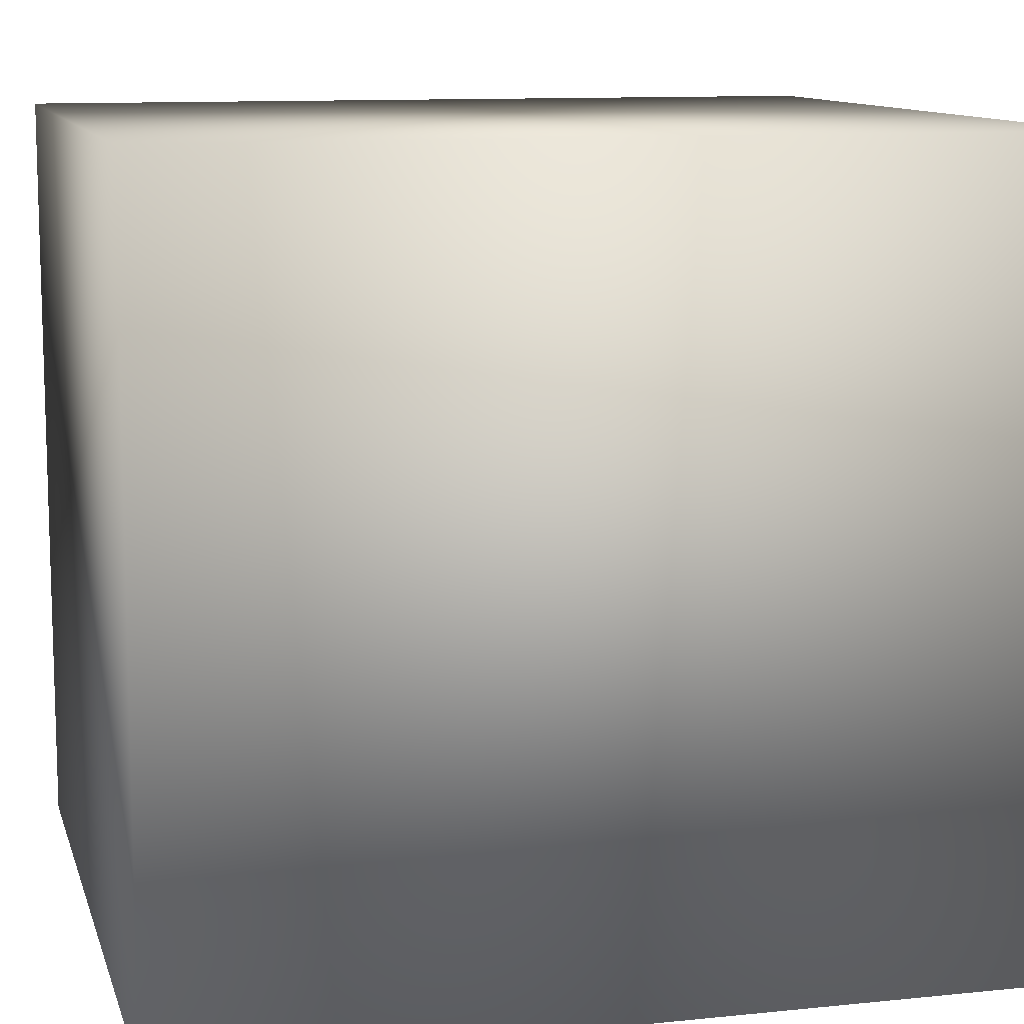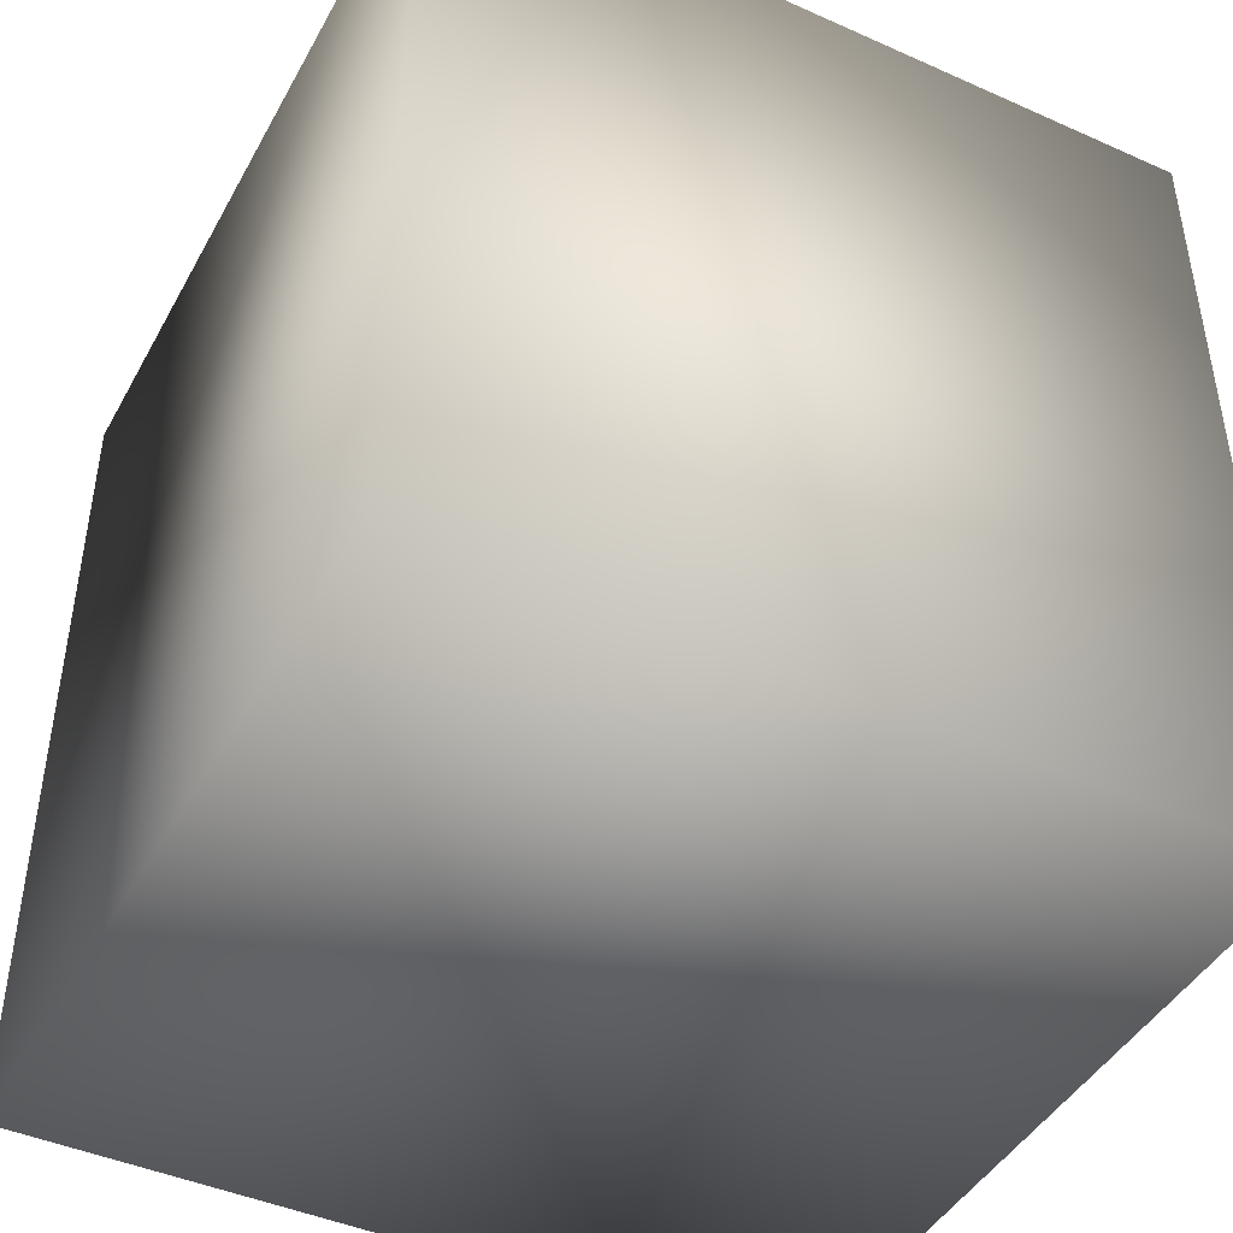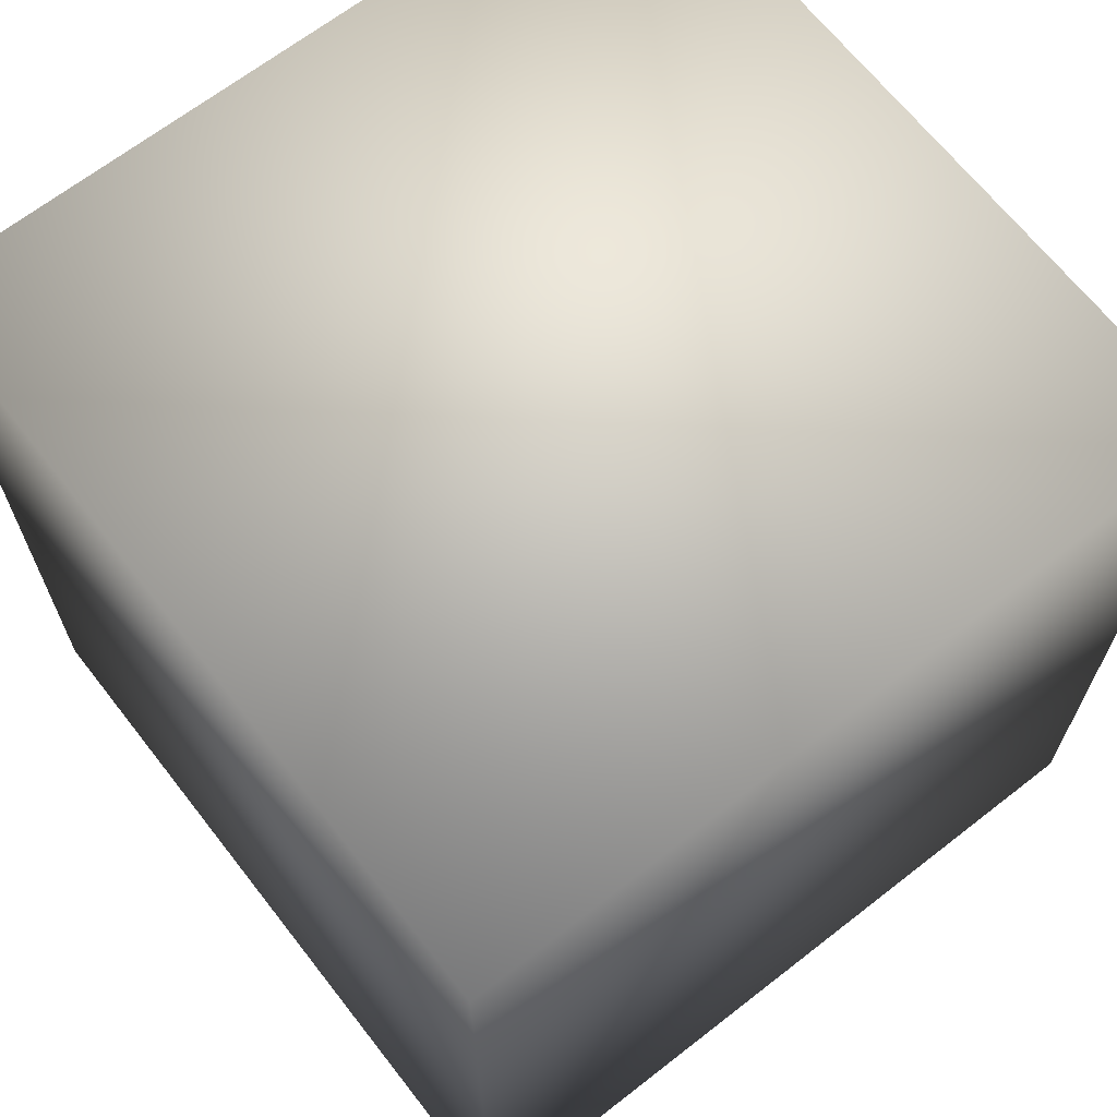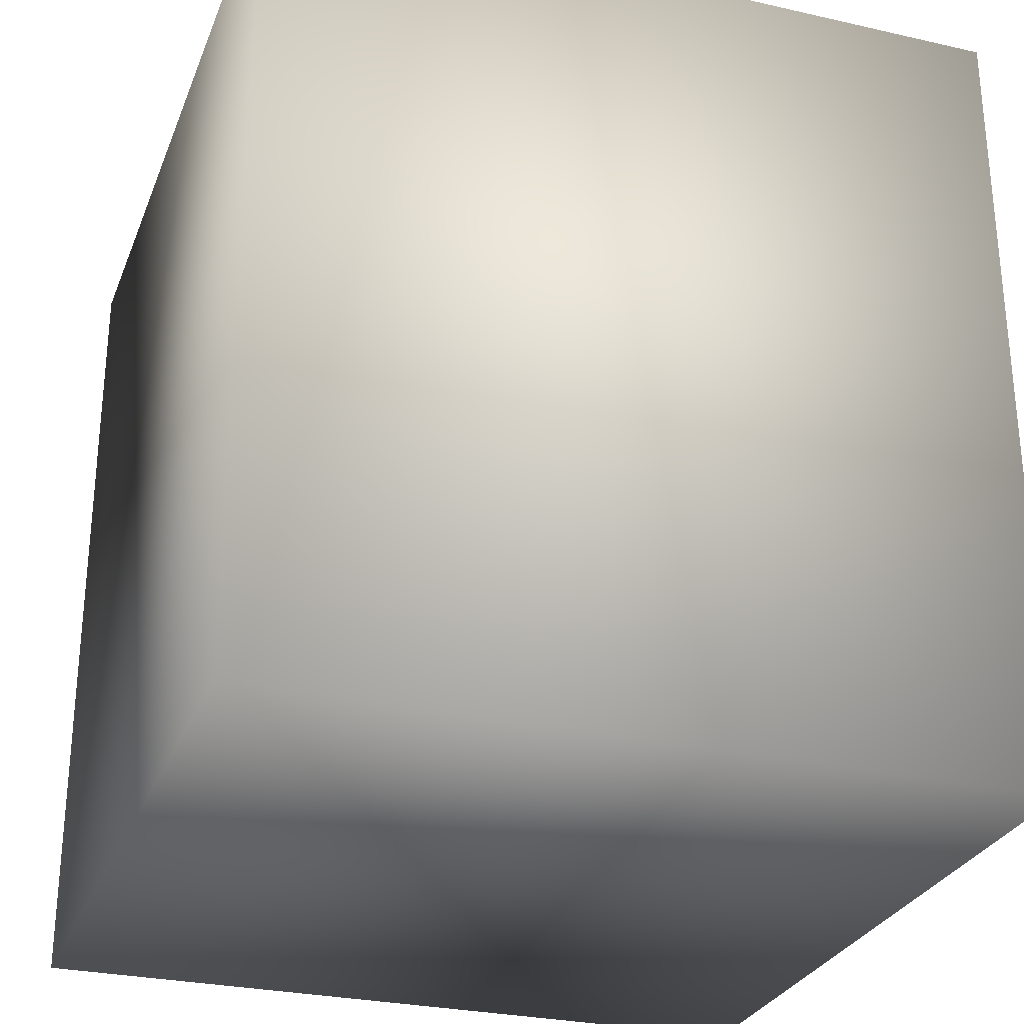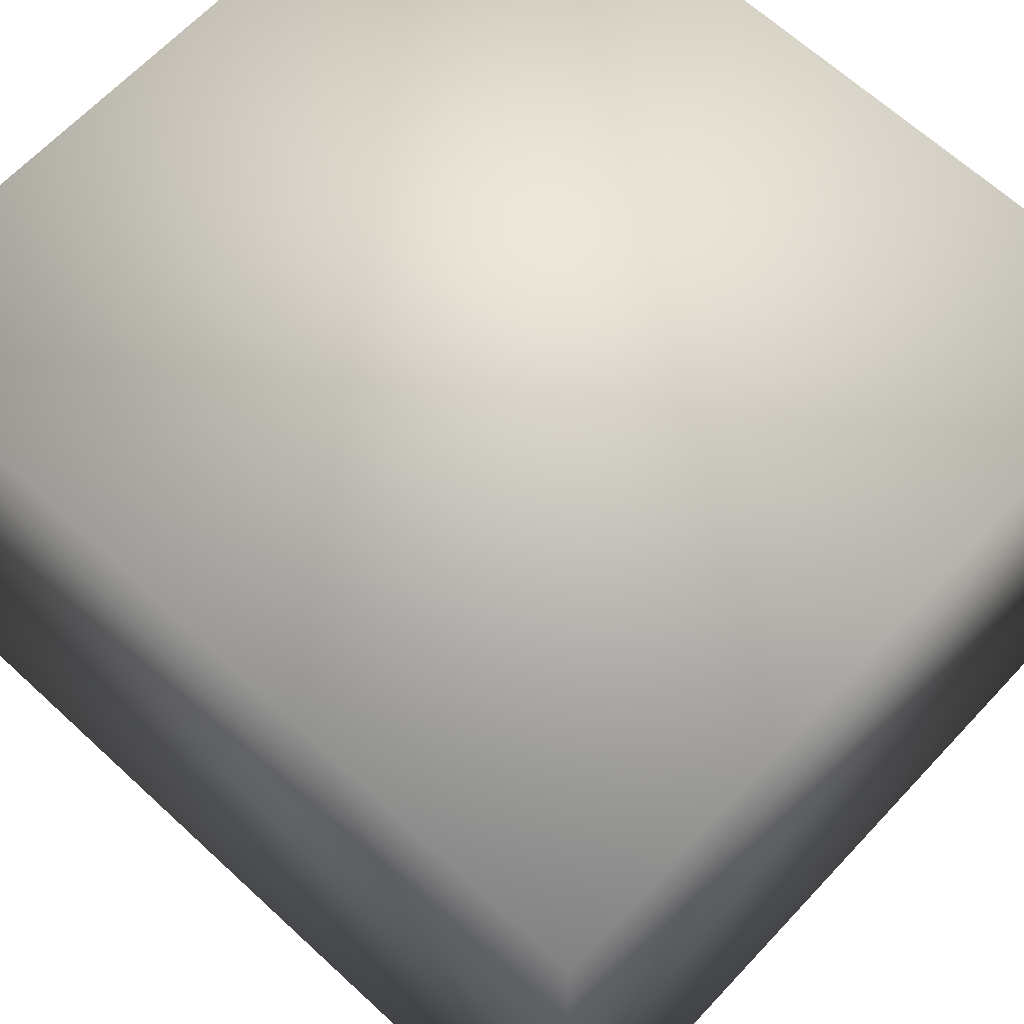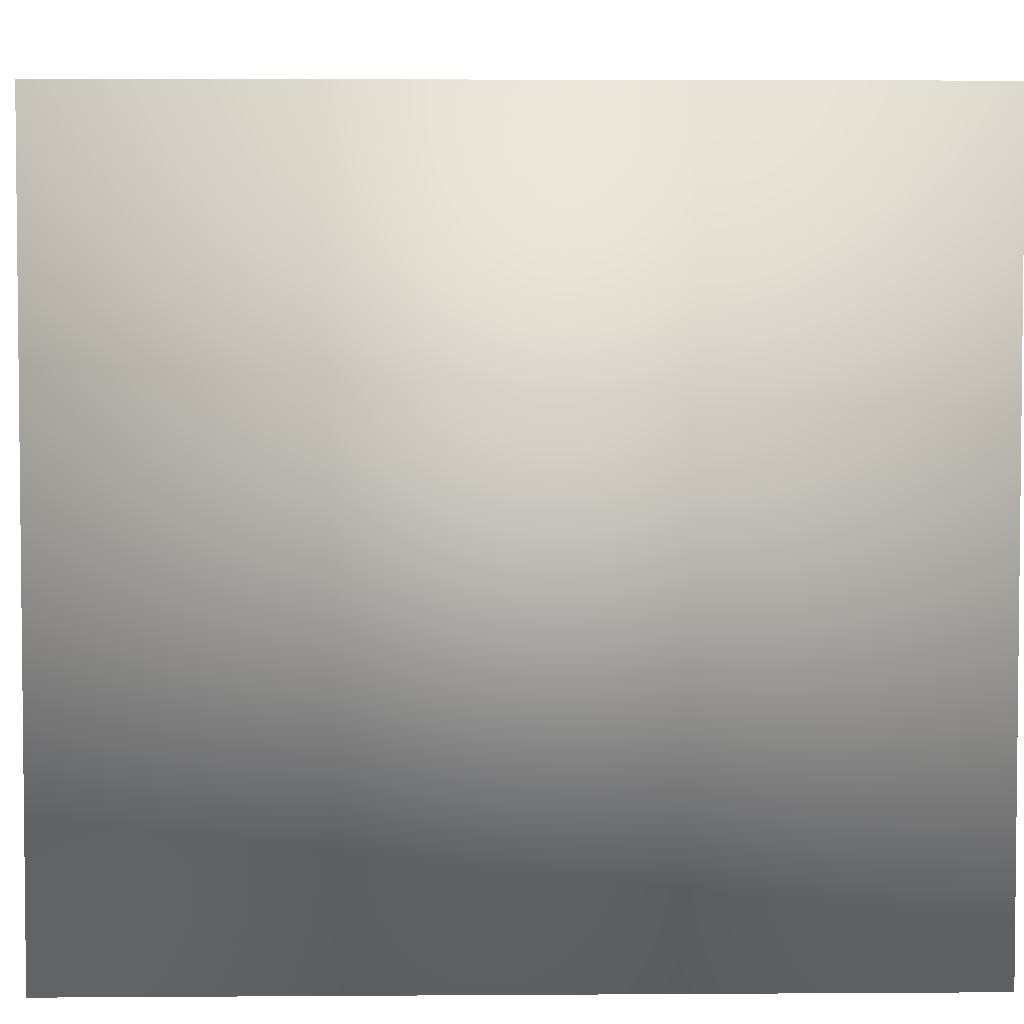
<metadata>
{"format":"obj","ext":"obj","renderer":"f3d","projection":"perspective","resolution":1024,"background":"white","views":[{"elev":11.0,"azim":75.7,"up":"+Z"},{"elev":-44.5,"azim":62.6,"up":"+Y"},{"elev":66.9,"azim":-128.0,"up":"+Y"},{"elev":-28.5,"azim":-108.8,"up":"+Y"},{"elev":65.0,"azim":133.0,"up":"+Z"},{"elev":3.8,"azim":-91.3,"up":"+Z"}]}
</metadata>
<code>
o 27
v 5.614 2.038 -1.871
v 5.614 6.113 -1.871
v 1.871 6.113 -1.871
v 1.871 2.038 -1.871
v 5.614 6.113 -1.871
v 5.614 6.113 -5.614
v 1.871 6.113 -5.614
v 1.871 6.113 -1.871
v 5.614 2.038 -5.614
v 5.614 6.113 -5.614
v 5.614 6.113 -1.871
v 5.614 2.038 -1.871
v 1.871 2.038 -5.614
v 1.871 6.113 -5.614
v 5.614 6.113 -5.614
v 5.614 2.038 -5.614
v 1.871 2.038 -1.871
v 1.871 6.113 -1.871
v 1.871 6.113 -5.614
v 1.871 2.038 -5.614
v 1.871 2.038 -1.871
v 1.871 2.038 -5.614
v 5.614 2.038 -5.614
v 5.614 2.038 -1.871
f 1 2 3 4
f 5 6 7 8
f 9 10 11 12
f 13 14 15 16
f 17 18 19 20
f 21 22 23 24

</code>
